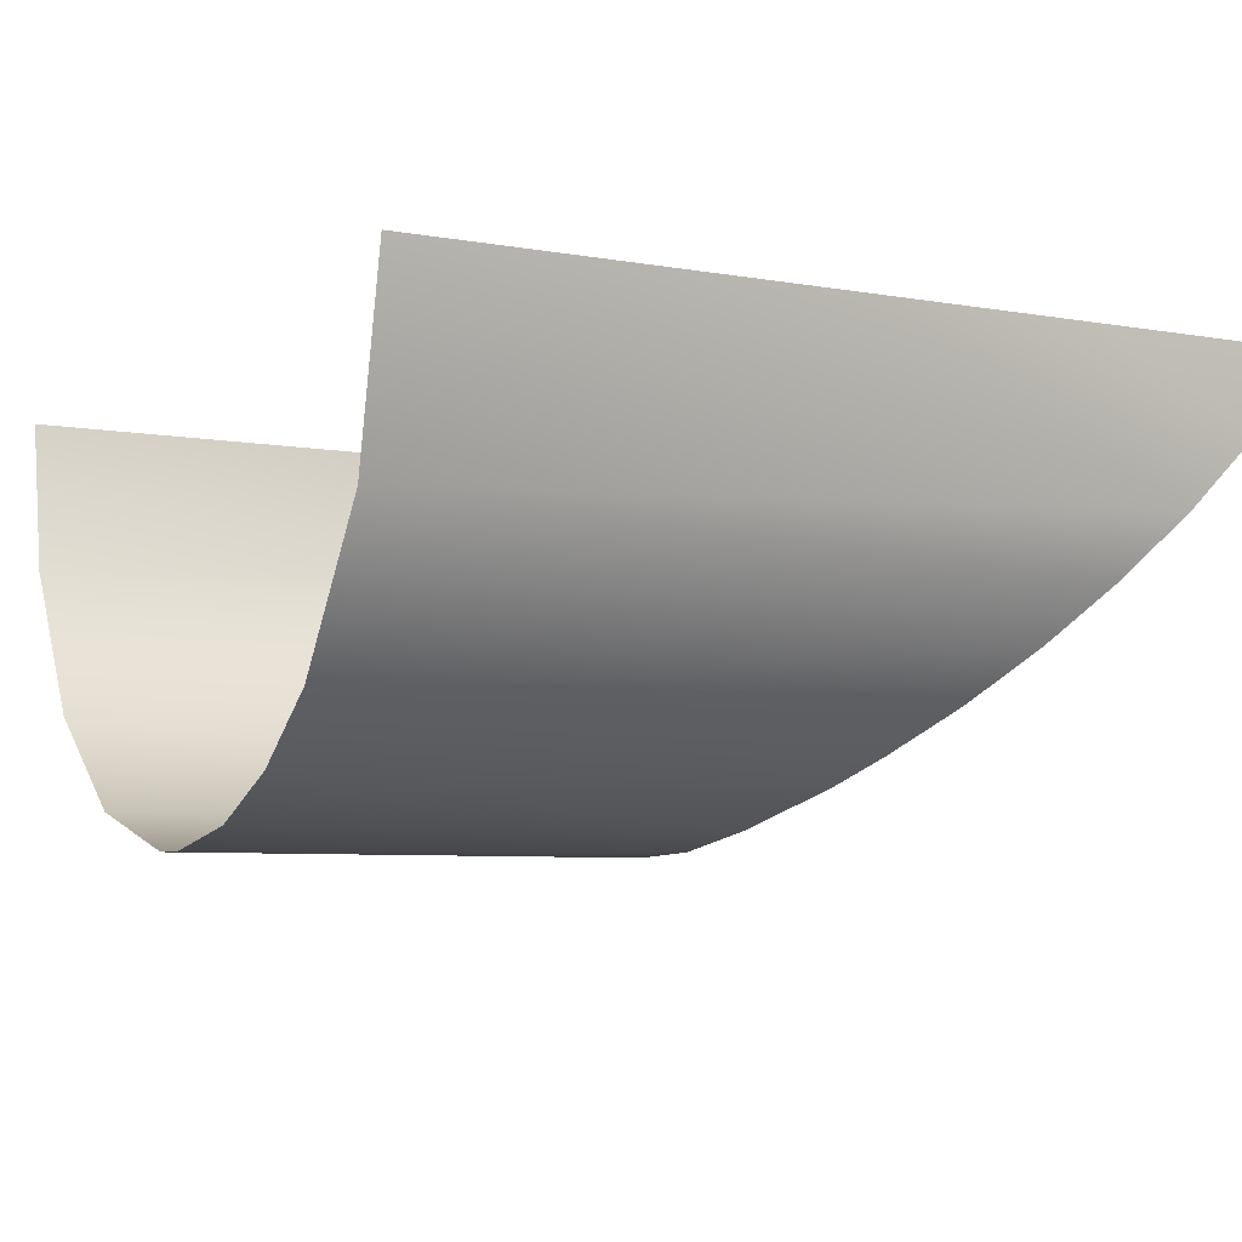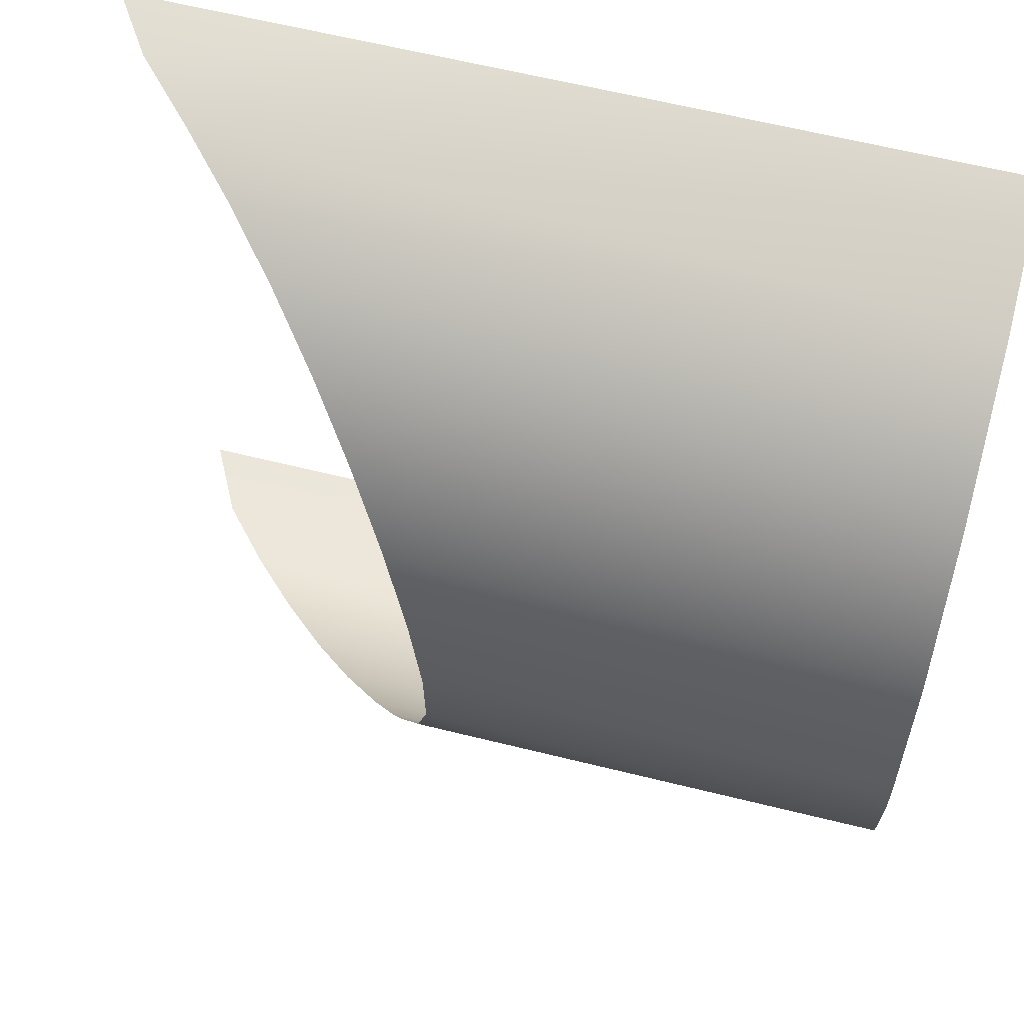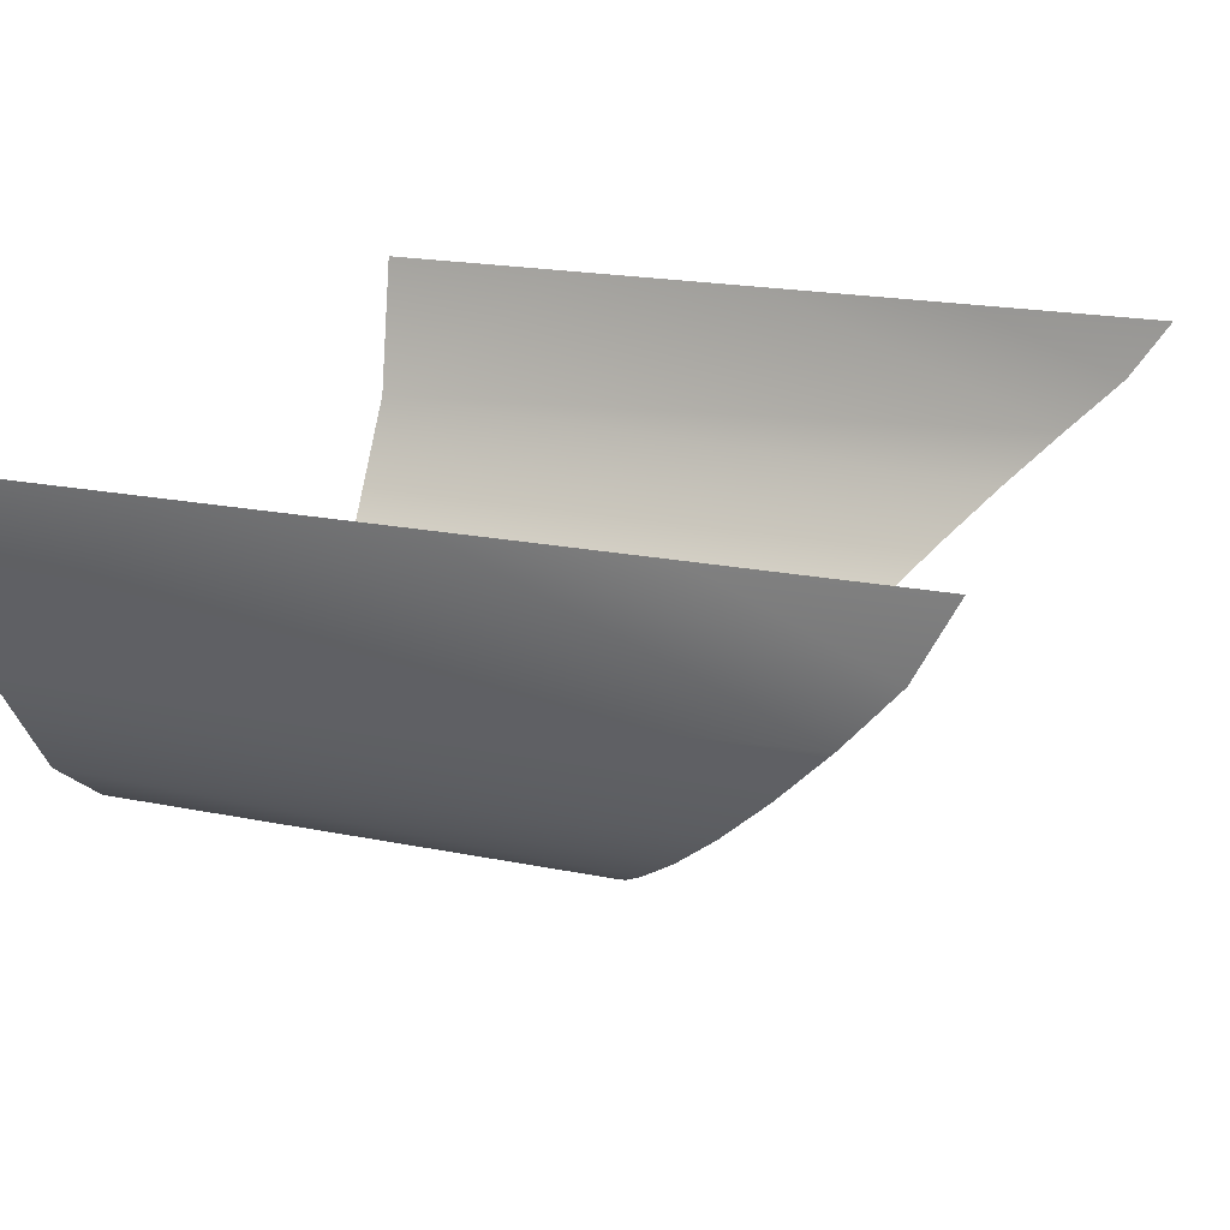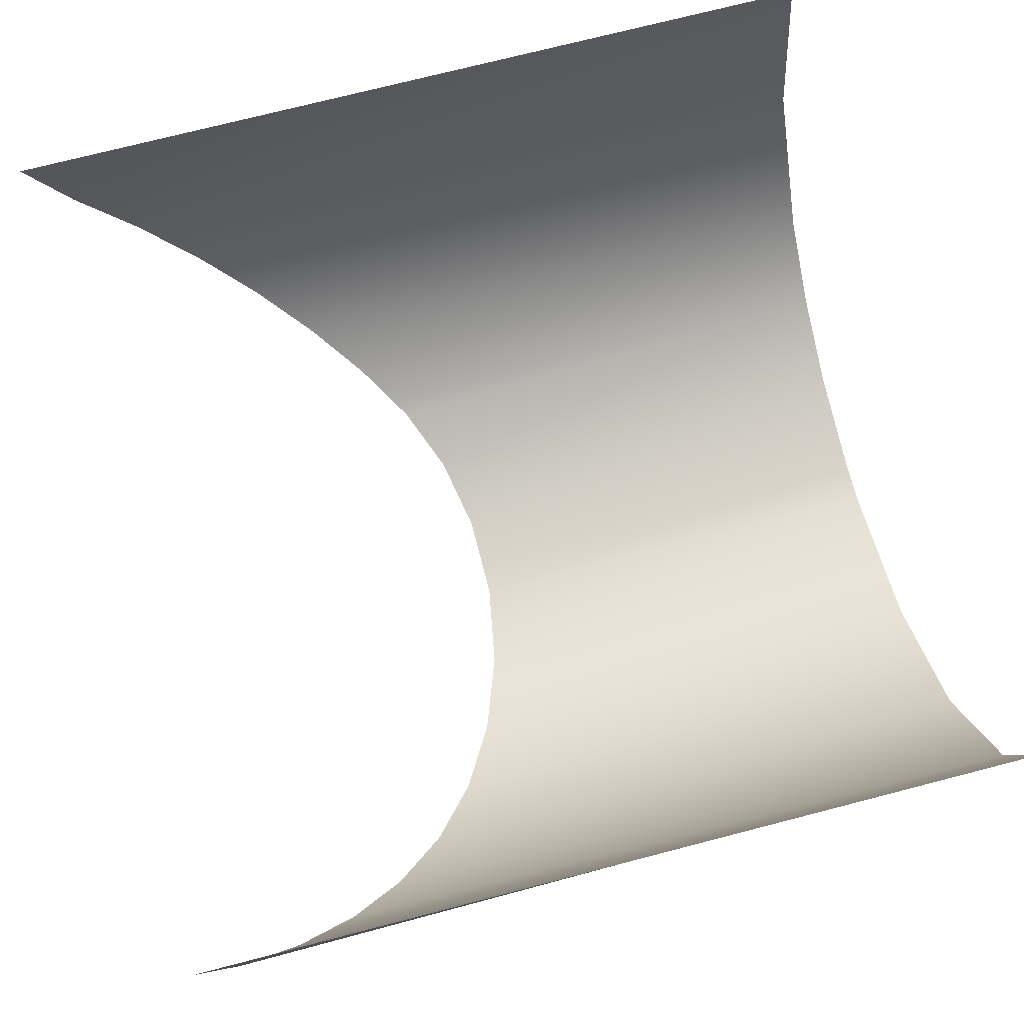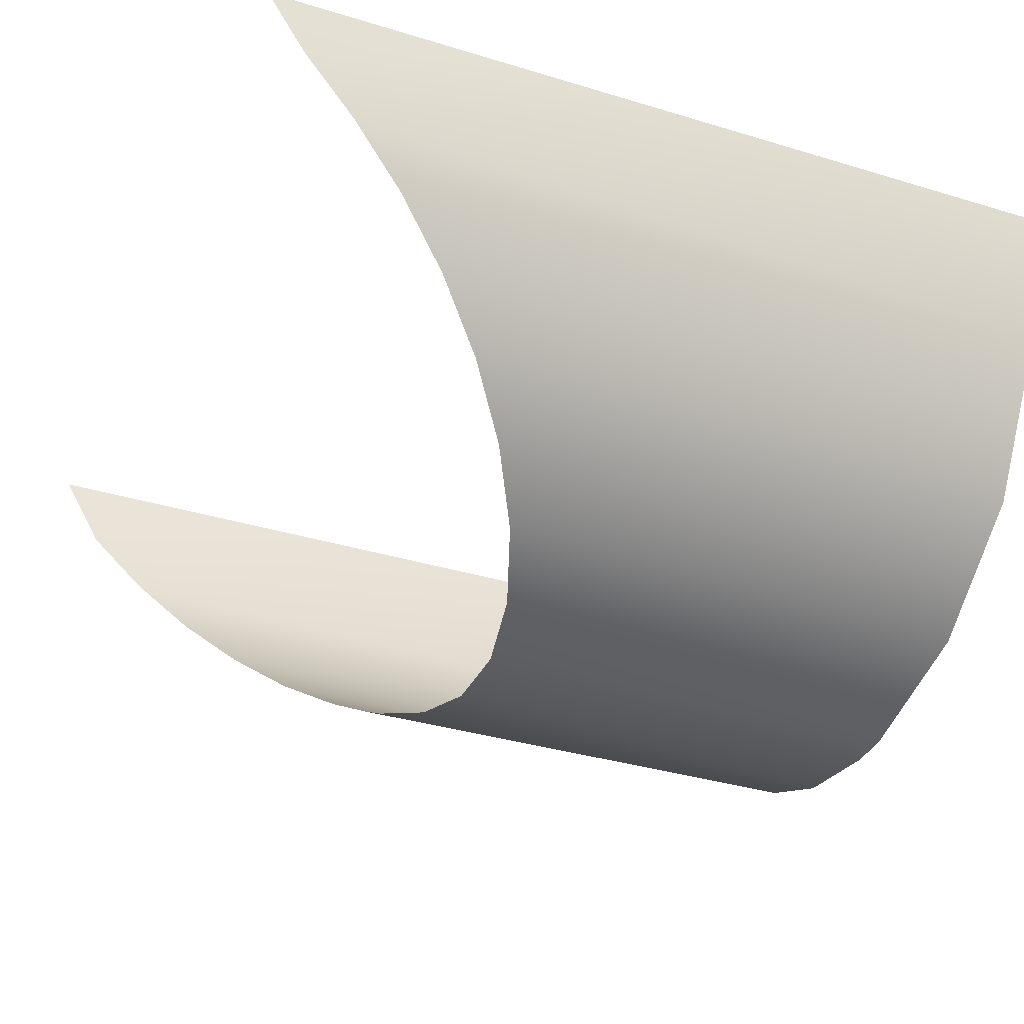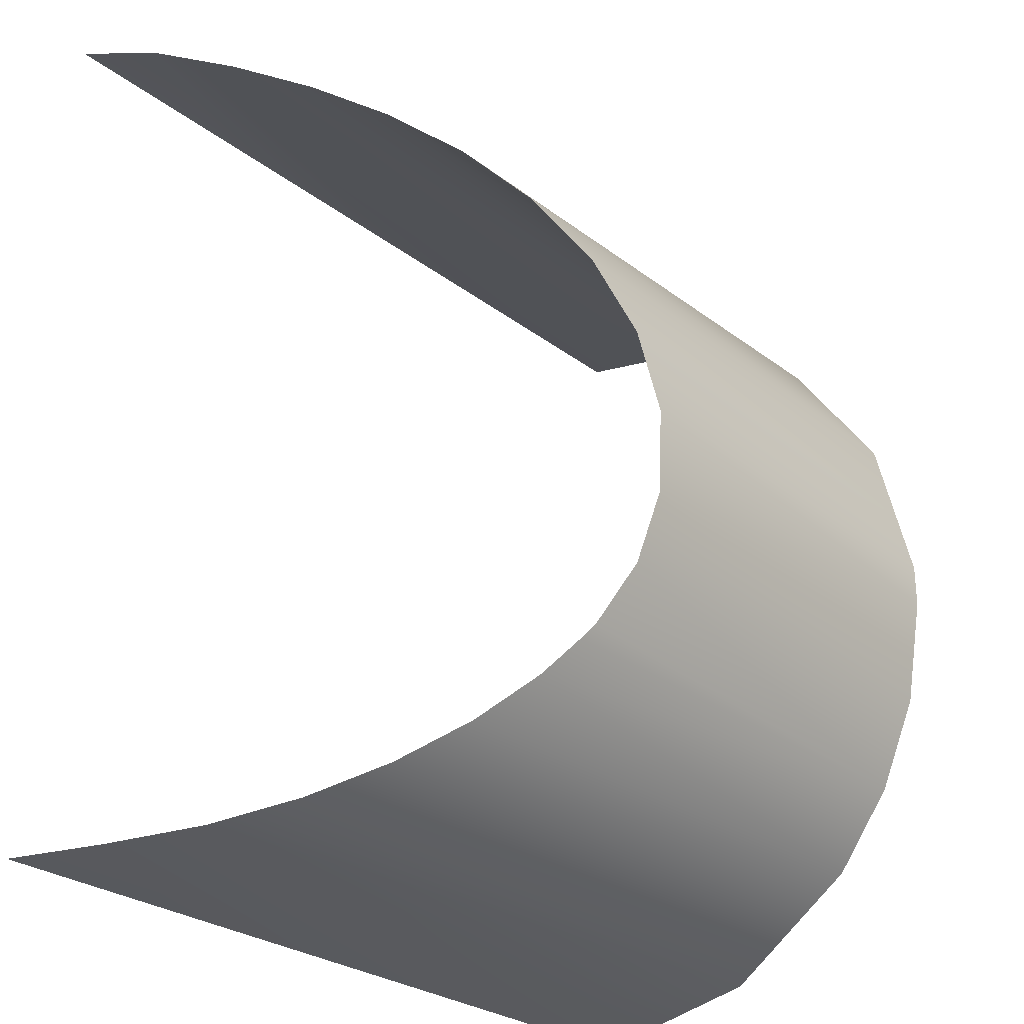
<metadata>
{"format":"obj","ext":"obj","renderer":"f3d","projection":"perspective","resolution":1024,"background":"white","views":[{"elev":-6.3,"azim":151.7,"up":"+Y"},{"elev":62.3,"azim":14.2,"up":"+Z"},{"elev":19.9,"azim":-159.4,"up":"+Y"},{"elev":73.3,"azim":-14.5,"up":"+Y"},{"elev":-35.5,"azim":-21.8,"up":"+Y"},{"elev":-26.7,"azim":-50.1,"up":"+Z"}]}
</metadata>
<code>
o Group36/mesh36/mesh36-geometry#mesh36-geometry
v 0.08297 -0.302 0.02655
v -0.06146 -0.3251 0.02491
v 0.00298 -0.302 0.02655
v -0.04004 -0.3466 0.02032
v -0.07701 -0.302 0.02655
v 0.163 -0.302 0.02655
v 0.243 -0.3584 0.01646
v 0.243 -0.302 0.02655
v -0.01886 -0.3682 0.01246
v 0.001537 -0.3898 0.00077
v 0.243 -0.4139 -0.01814
v 0.02091 -0.4111 -0.01556
v 0.03817 -0.4304 -0.03649
v 0.243 -0.4493 -0.06762
v 0.05299 -0.4469 -0.0627
v 0.06401 -0.4586 -0.09326
v 0.243 -0.464 -0.1257
v 0.06987 -0.464 -0.1257
v 0.243 -0.4642 -0.1419
v 0.06986 -0.4628 -0.1578
v 0.243 -0.4573 -0.1826
v 0.06399 -0.4562 -0.1863
v 0.243 -0.4425 -0.2168
v 0.05301 -0.4459 -0.2106
v 0.04857 -0.4425 -0.2168
v 0.0382 -0.4334 -0.2309
v 0.243 -0.4204 -0.2467
v 0.02093 -0.4181 -0.249
v 0.001549 -0.3998 -0.2652
v 0.243 -0.3691 -0.2834
v -0.01895 -0.3791 -0.2785
v -0.04018 -0.3563 -0.2886
v 0.163 -0.302 -0.2979
v 0.08297 -0.302 -0.2979
v 0.243 -0.302 -0.2979
v -0.06151 -0.3314 -0.2952
v 0.00298 -0.302 -0.2979
v -0.07701 -0.302 -0.2979
f 1 2 3
f 3 2 1
f 1 4 2
f 2 4 1
f 3 2 5
f 5 2 3
f 6 4 1
f 1 4 6
f 6 7 4
f 4 7 6
f 8 7 6
f 6 7 8
f 4 7 9
f 9 7 4
f 7 10 9
f 9 10 7
f 7 11 10
f 10 11 7
f 10 11 12
f 12 11 10
f 11 13 12
f 12 13 11
f 14 13 11
f 11 13 14
f 14 15 13
f 13 15 14
f 14 16 15
f 15 16 14
f 17 16 14
f 14 16 17
f 17 18 16
f 16 18 17
f 19 18 17
f 17 18 19
f 19 20 18
f 18 20 19
f 21 20 19
f 19 20 21
f 21 22 20
f 20 22 21
f 23 22 21
f 21 22 23
f 23 24 22
f 22 24 23
f 23 25 24
f 24 25 23
f 23 26 25
f 25 26 23
f 27 26 23
f 23 26 27
f 27 28 26
f 26 28 27
f 29 28 27
f 27 28 29
f 30 29 27
f 27 29 30
f 30 31 29
f 29 31 30
f 32 31 30
f 30 31 32
f 33 32 30
f 30 32 33
f 34 32 33
f 33 32 34
f 33 30 35
f 35 30 33
f 34 36 32
f 32 36 34
f 37 36 34
f 34 36 37
f 38 36 37
f 37 36 38

</code>
